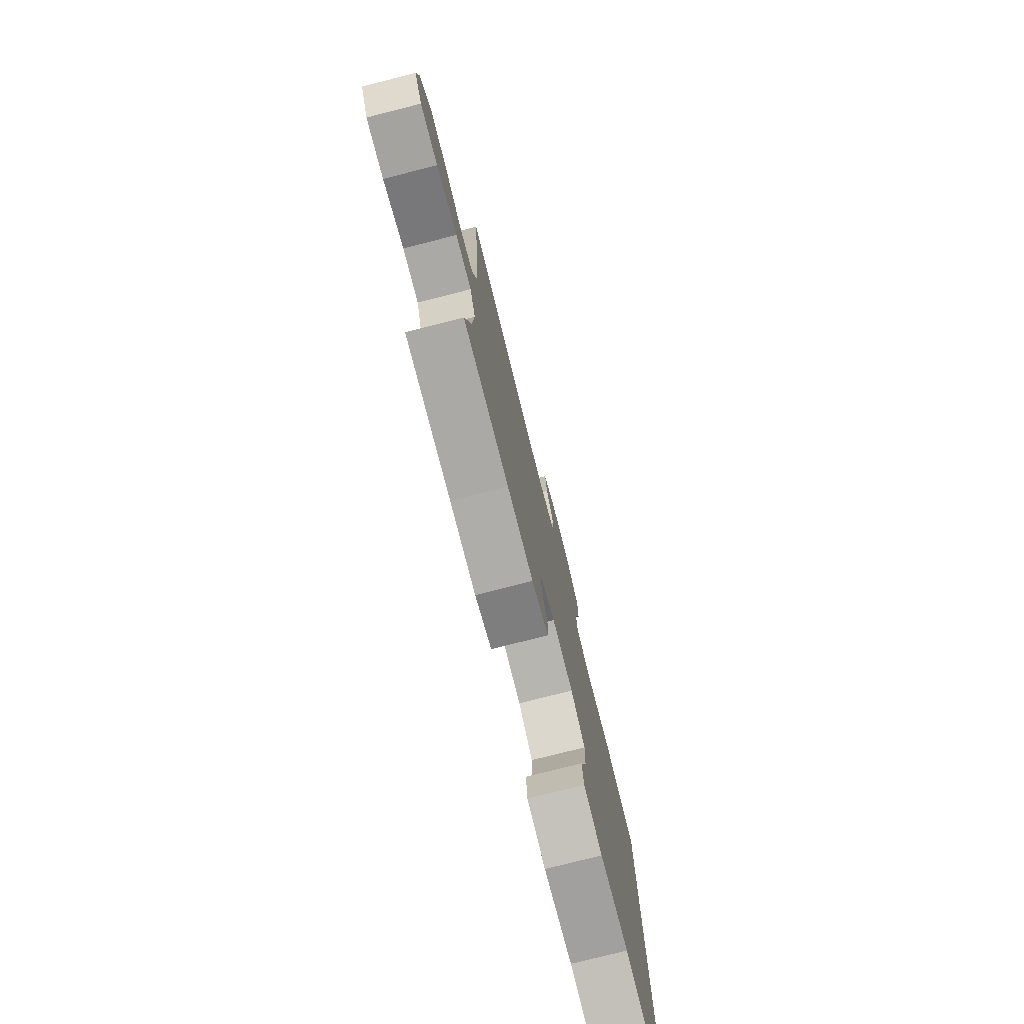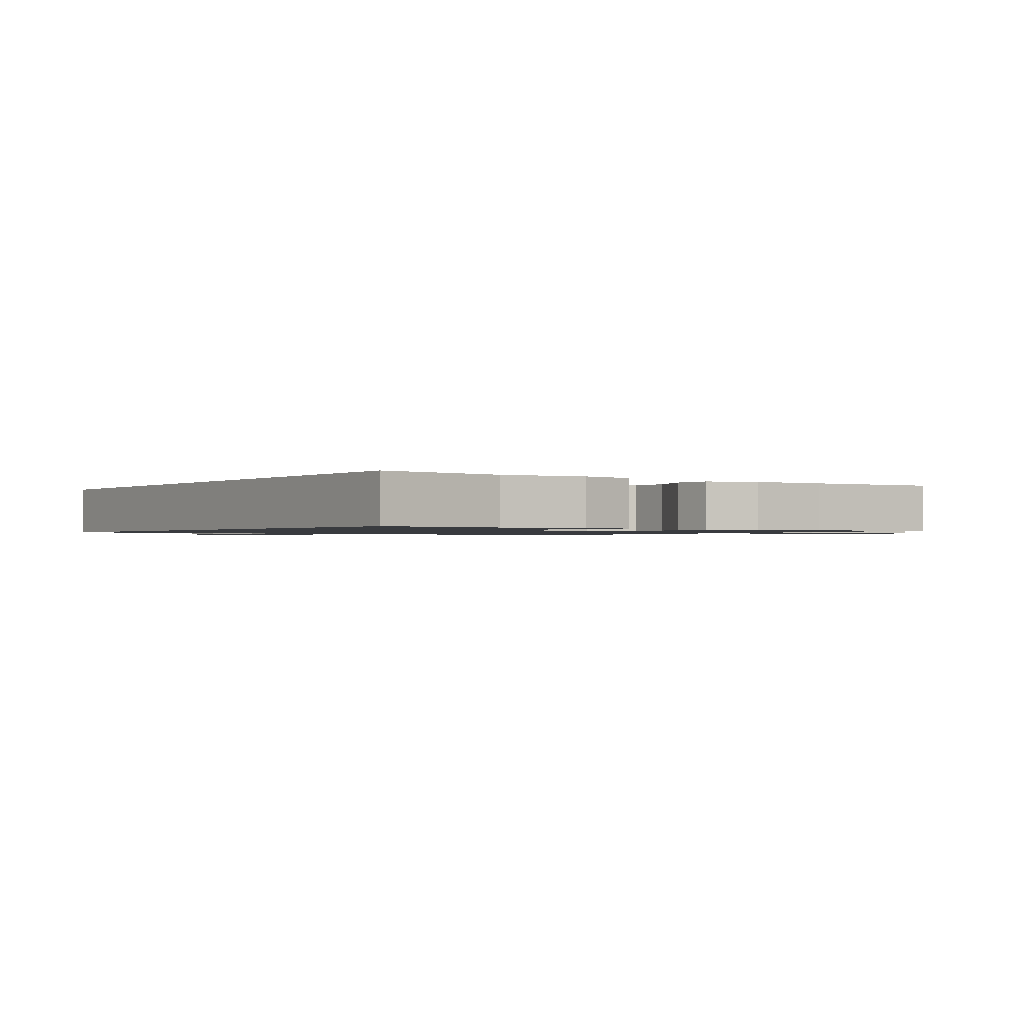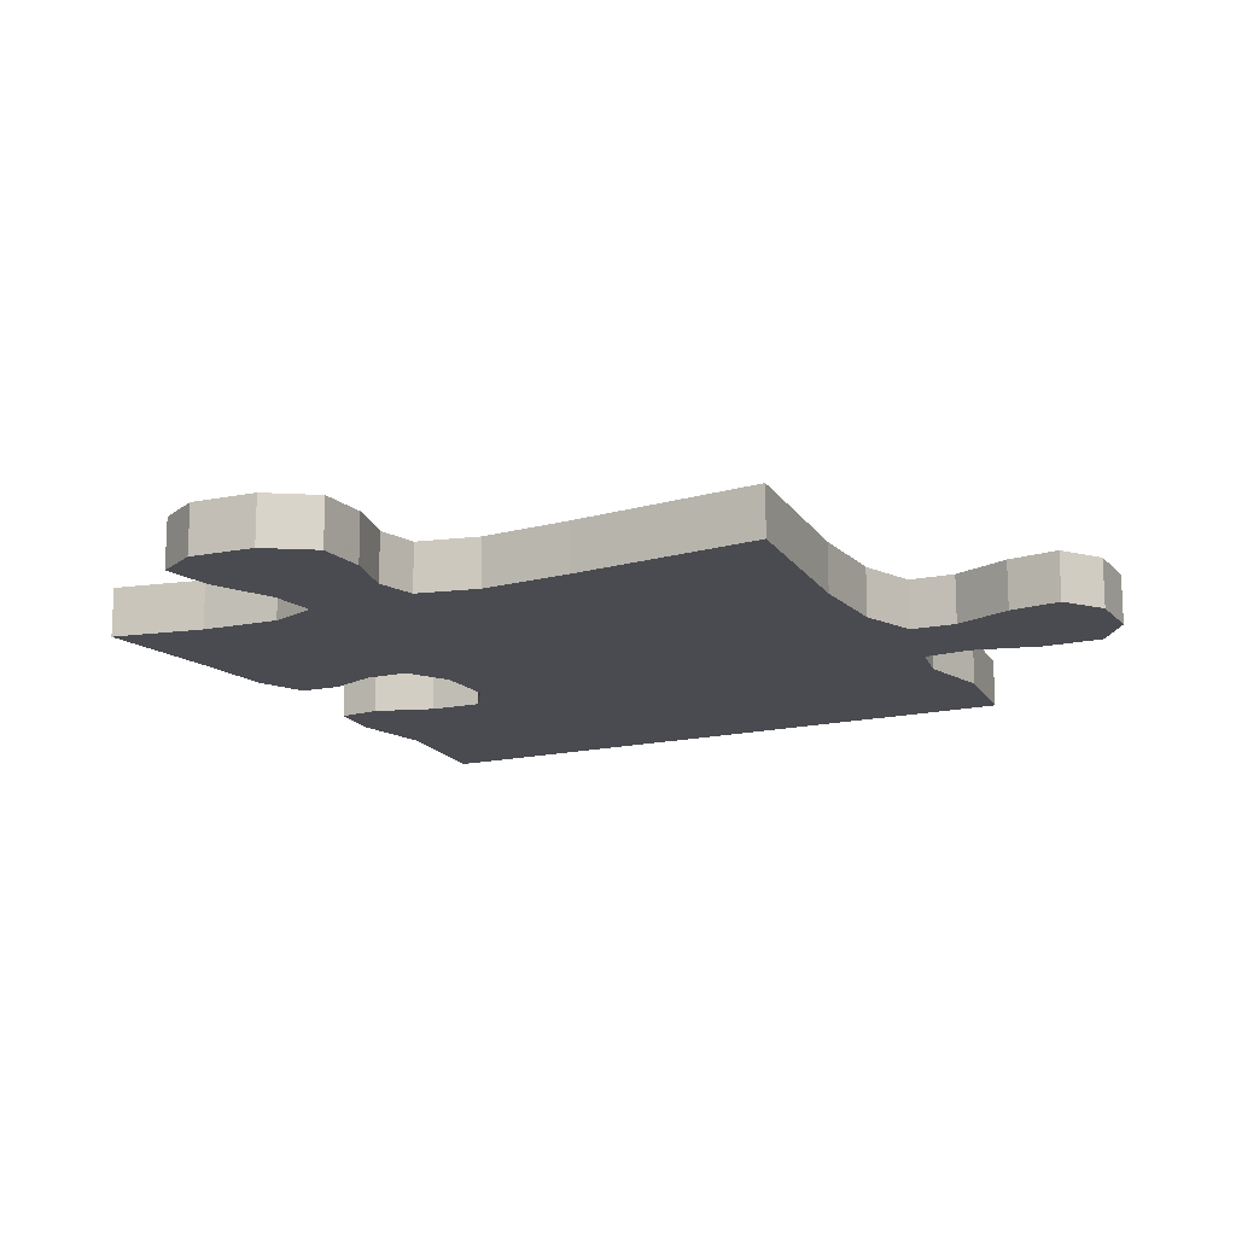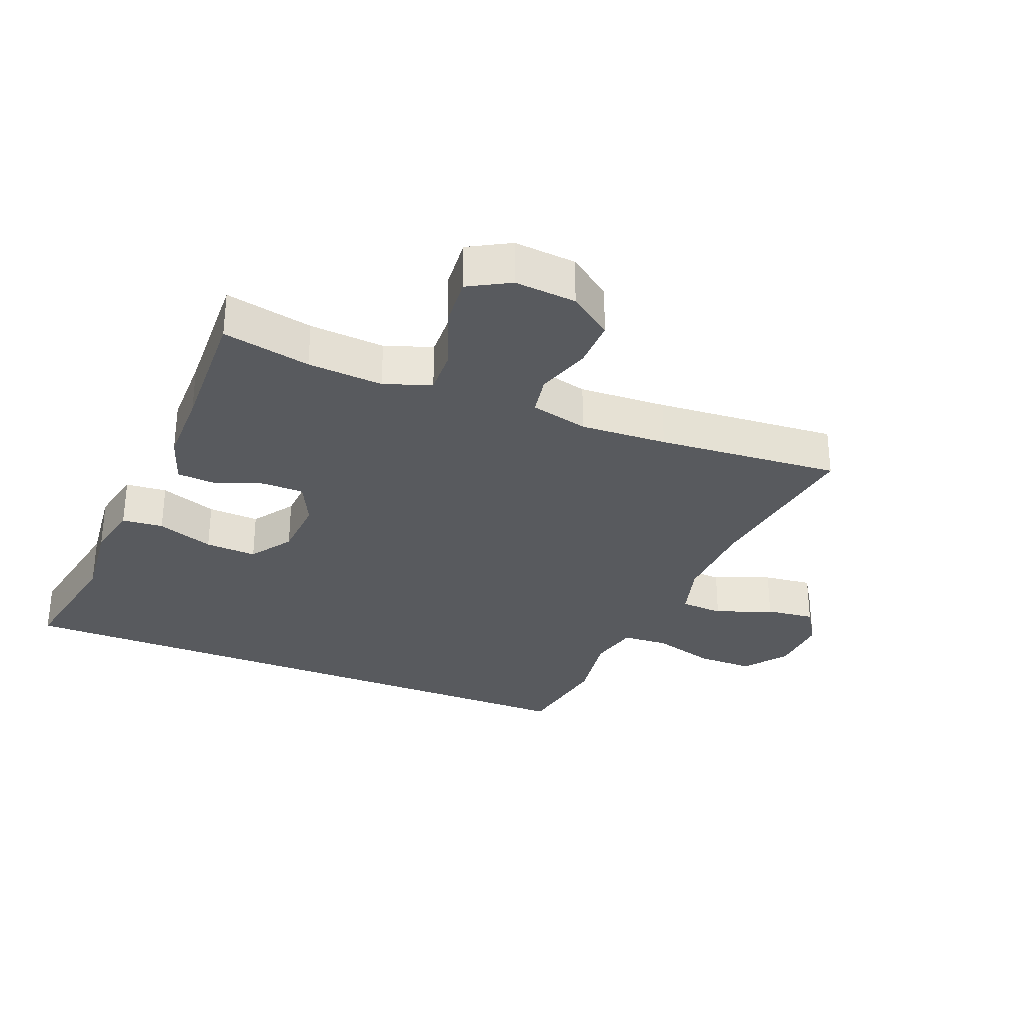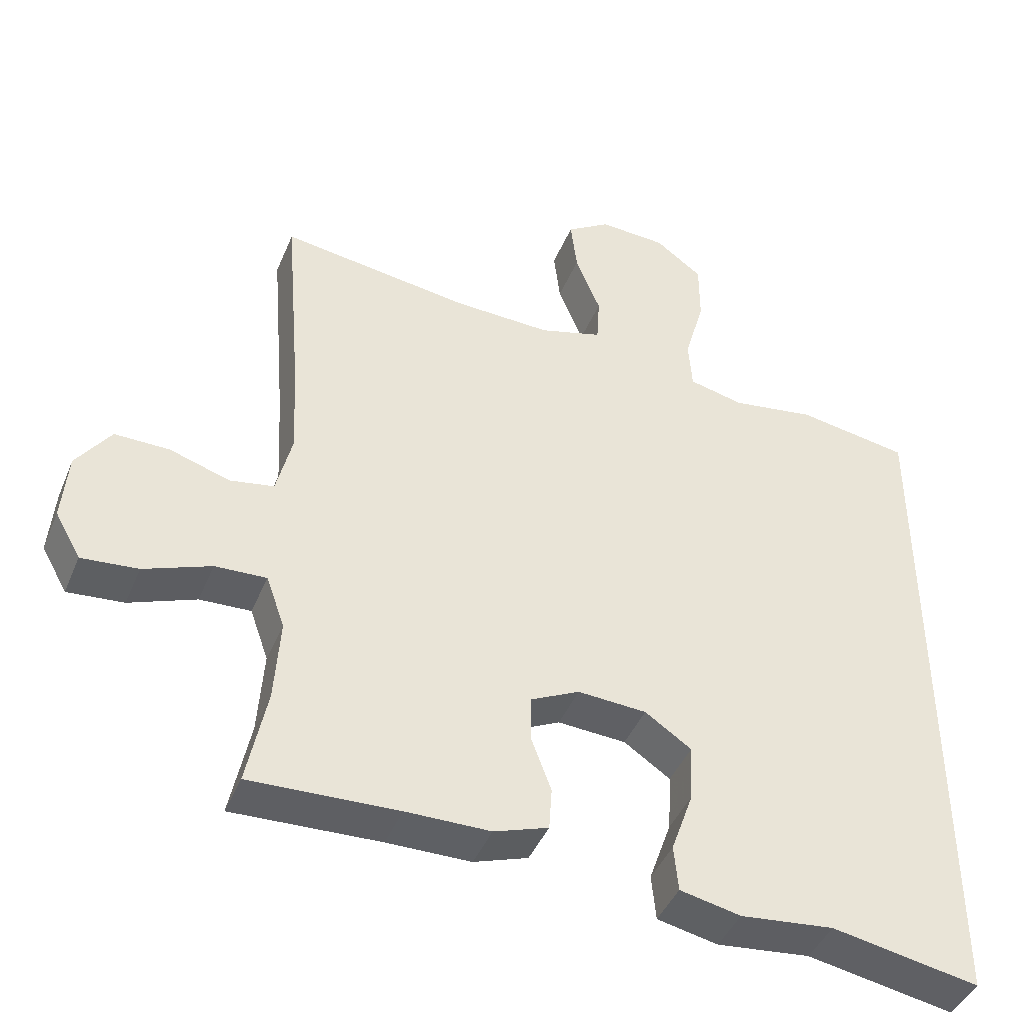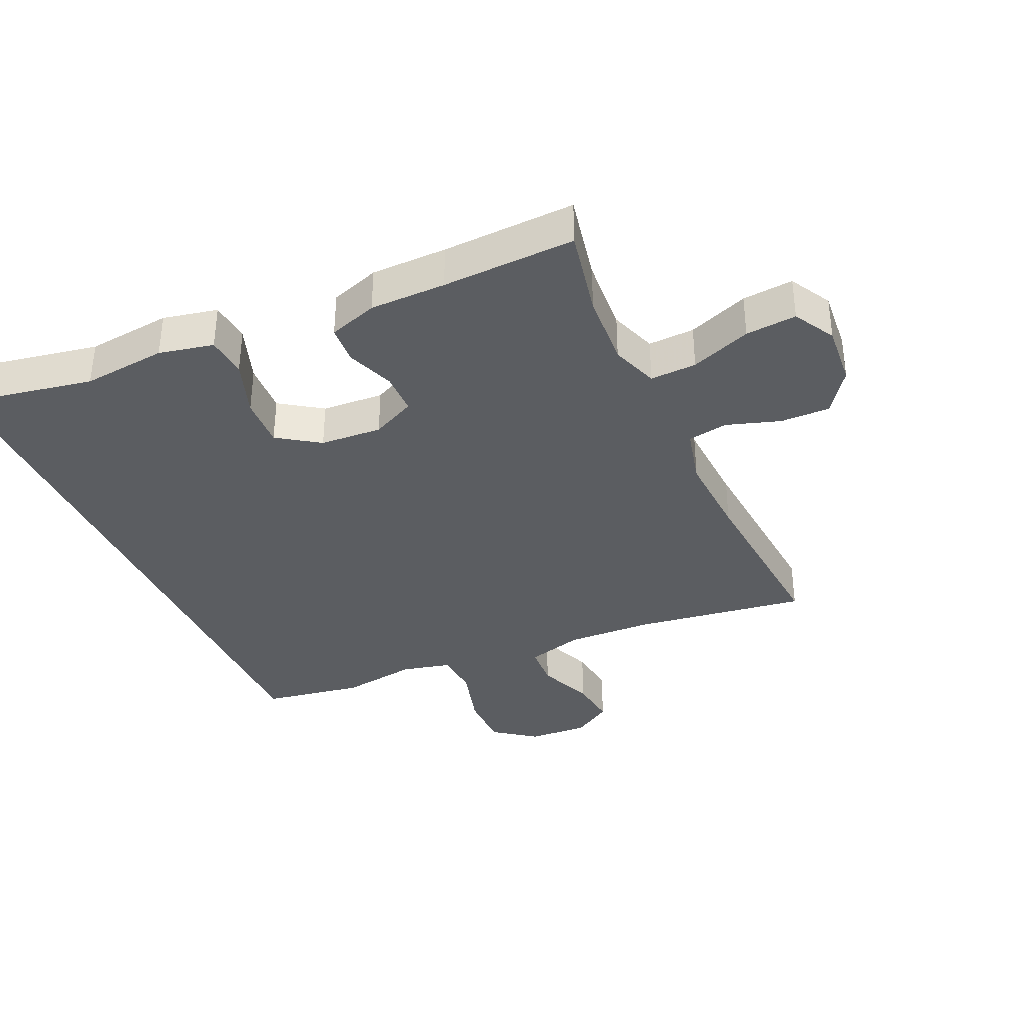
<metadata>
{"format":"obj","ext":"obj","renderer":"f3d","projection":"perspective","resolution":1024,"background":"white","views":[{"elev":-77.5,"azim":-75.8,"up":"+Z"},{"elev":-1.1,"azim":146.3,"up":"+Y"},{"elev":-14.5,"azim":-61.2,"up":"+Y"},{"elev":-30.8,"azim":-112.0,"up":"+Y"},{"elev":-43.2,"azim":-21.6,"up":"+Z"},{"elev":-36.2,"azim":-155.8,"up":"+Y"}]}
</metadata>
<code>
v -0.5 0.07 -0.5
v -0.472 0.07 -0.363
v -0.464 0.07 -0.246
v -0.49 0.07 -0.173
v -0.562 0.07 -0.176
v -0.656 0.07 -0.212
v -0.735 0.07 -0.219
v -0.771 0.07 -0.155
v -0.763 0.07 -0.059
v -0.715 0.07 0.008
v -0.638 0.07 0.007
v -0.554 0.07 -0.02
v -0.492 0.07 -0.009
v -0.47 0.07 0.081
v -0.477 0.07 0.216
v -0.5 0.07 0.5
v -0.233 0.07 0.462
v -0.097 0.07 0.457
v -0.009 0.07 0.482
v -0.005 0.07 0.549
v -0.04 0.07 0.636
v -0.049 0.07 0.712
v 0.012 0.07 0.751
v 0.106 0.07 0.746
v 0.172 0.07 0.697
v 0.172 0.07 0.609
v 0.144 0.07 0.511
v 0.149 0.07 0.44
v 0.226 0.07 0.422
v 0.344 0.07 0.44
v 0.5 0.07 0.414
v 0.5 0.07 -0.556
v 0.294 0.07 -0.518
v 0.163 0.07 -0.532
v 0.078 0.07 -0.514
v 0.072 0.07 -0.45
v 0.103 0.07 -0.362
v 0.107 0.07 -0.282
v 0.042 0.07 -0.238
v -0.054 0.07 -0.232
v -0.122 0.07 -0.265
v -0.123 0.07 -0.33
v -0.095 0.07 -0.405
v -0.099 0.07 -0.465
v -0.175 0.07 -0.491
v -0.293 0.07 -0.492
v -0.5 0 -0.5
v -0.472 0 -0.363
v -0.464 0 -0.246
v -0.49 0 -0.173
v -0.562 0 -0.176
v -0.656 0 -0.212
v -0.735 0 -0.219
v -0.771 0 -0.155
v -0.763 0 -0.059
v -0.715 0 0.008
v -0.638 0 0.007
v -0.554 0 -0.02
v -0.492 0 -0.009
v -0.47 0 0.081
v -0.477 0 0.216
v -0.5 0 0.5
v -0.233 0 0.462
v -0.097 0 0.457
v -0.009 0 0.482
v -0.005 0 0.549
v -0.04 0 0.636
v -0.049 0 0.712
v 0.012 0 0.751
v 0.106 0 0.746
v 0.172 0 0.697
v 0.172 0 0.609
v 0.144 0 0.511
v 0.149 0 0.44
v 0.226 0 0.422
v 0.344 0 0.44
v 0.5 0 0.414
v 0.5 0 -0.556
v 0.294 0 -0.518
v 0.163 0 -0.532
v 0.078 0 -0.514
v 0.072 0 -0.45
v 0.103 0 -0.362
v 0.107 0 -0.282
v 0.042 0 -0.238
v -0.054 0 -0.232
v -0.122 0 -0.265
v -0.123 0 -0.33
v -0.095 0 -0.405
v -0.099 0 -0.465
v -0.175 0 -0.491
v -0.293 0 -0.492
f 44 45 46
f 43 44 46
f 42 43 46
f 46 1 2
f 42 46 2
f 41 42 2
f 40 41 2 3
f 35 36 37
f 34 35 37
f 33 34 37
f 33 37 38
f 32 33 38
f 31 32 38
f 30 31 38
f 29 30 38
f 28 29 38 39
f 25 26 27
f 24 25 27
f 23 24 27
f 22 23 27
f 21 22 27
f 20 21 27
f 27 28 39
f 20 27 39
f 19 20 39
f 15 16 17
f 14 15 17 18
f 19 39 40
f 18 19 40
f 14 18 40
f 13 14 40
f 10 11 12
f 9 10 12
f 8 9 12
f 7 8 12
f 6 7 12
f 5 6 12
f 13 40 3 4
f 4 5 12 13
f 92 91 90
f 92 90 89
f 92 89 88
f 48 47 92
f 48 92 88
f 48 88 87
f 49 48 87 86
f 83 82 81
f 83 81 80
f 83 80 79
f 84 83 79
f 84 79 78
f 84 78 77
f 84 77 76
f 84 76 75
f 85 84 75 74
f 73 72 71
f 73 71 70
f 73 70 69
f 73 69 68
f 73 68 67
f 73 67 66
f 85 74 73
f 85 73 66
f 85 66 65
f 63 62 61
f 64 63 61 60
f 86 85 65
f 86 65 64
f 86 64 60
f 86 60 59
f 58 57 56
f 58 56 55
f 58 55 54
f 58 54 53
f 58 53 52
f 58 52 51
f 50 49 86 59
f 59 58 51 50
f 1 47 48 2
f 2 48 49 3
f 3 49 50 4
f 4 50 51 5
f 5 51 52 6
f 6 52 53 7
f 7 53 54 8
f 8 54 55 9
f 9 55 56 10
f 10 56 57 11
f 11 57 58 12
f 12 58 59 13
f 13 59 60 14
f 14 60 61 15
f 15 61 62 16
f 16 62 63 17
f 17 63 64 18
f 18 64 65 19
f 19 65 66 20
f 20 66 67 21
f 21 67 68 22
f 22 68 69 23
f 23 69 70 24
f 24 70 71 25
f 25 71 72 26
f 26 72 73 27
f 27 73 74 28
f 28 74 75 29
f 29 75 76 30
f 30 76 77 31
f 31 77 78 32
f 32 78 79 33
f 33 79 80 34
f 34 80 81 35
f 35 81 82 36
f 36 82 83 37
f 37 83 84 38
f 38 84 85 39
f 39 85 86 40
f 40 86 87 41
f 41 87 88 42
f 42 88 89 43
f 43 89 90 44
f 44 90 91 45
f 45 91 92 46
f 46 92 47 1

</code>
